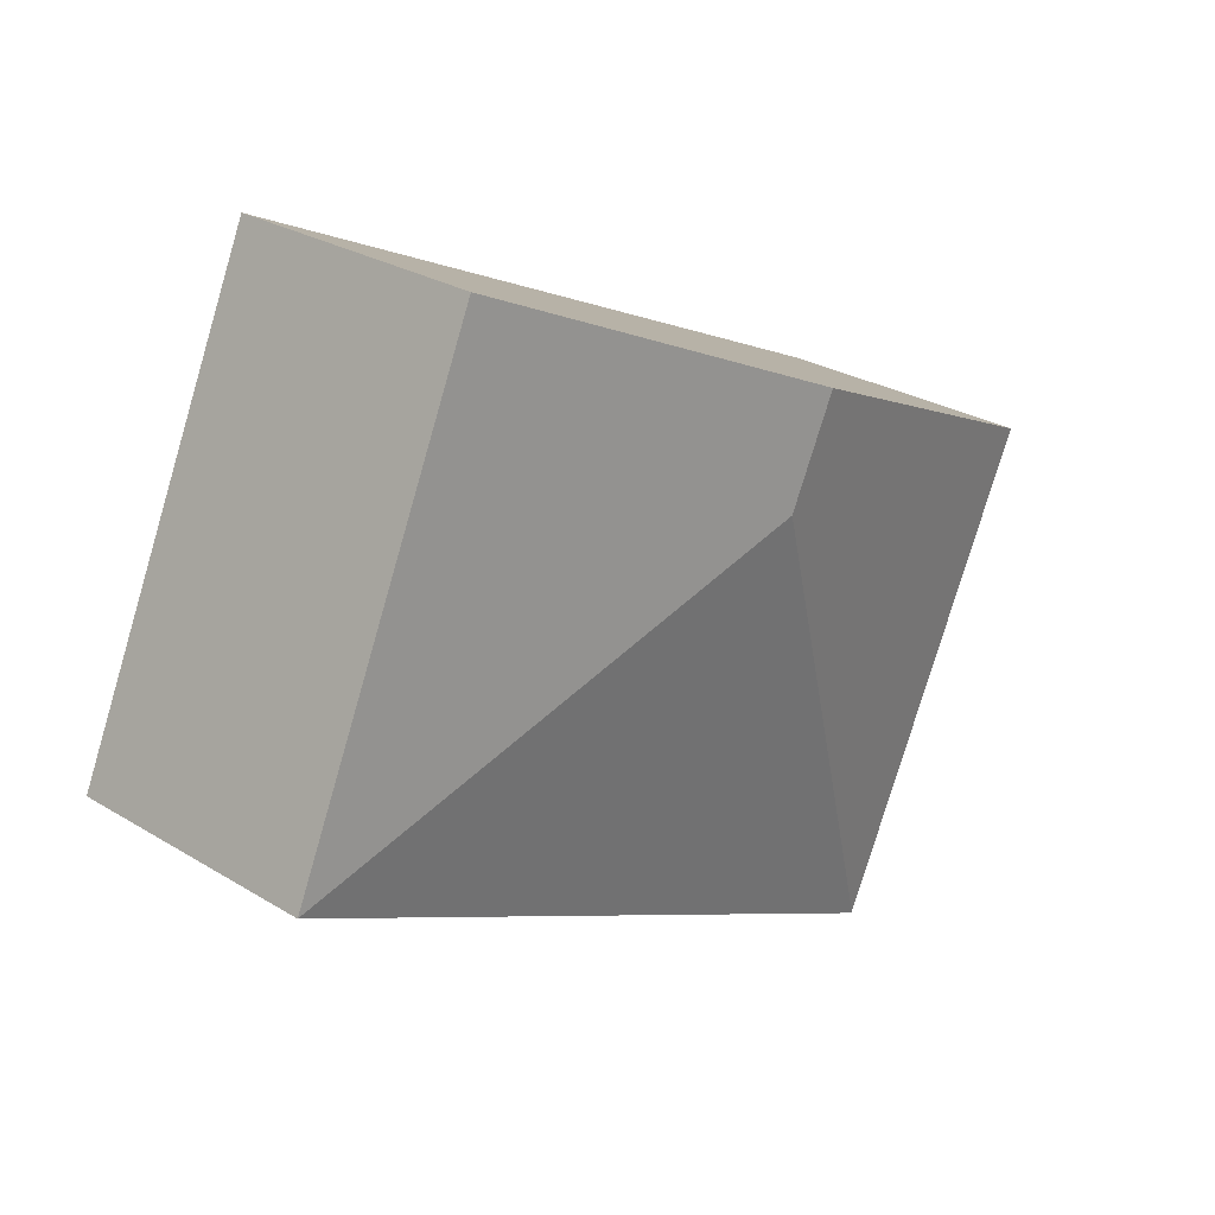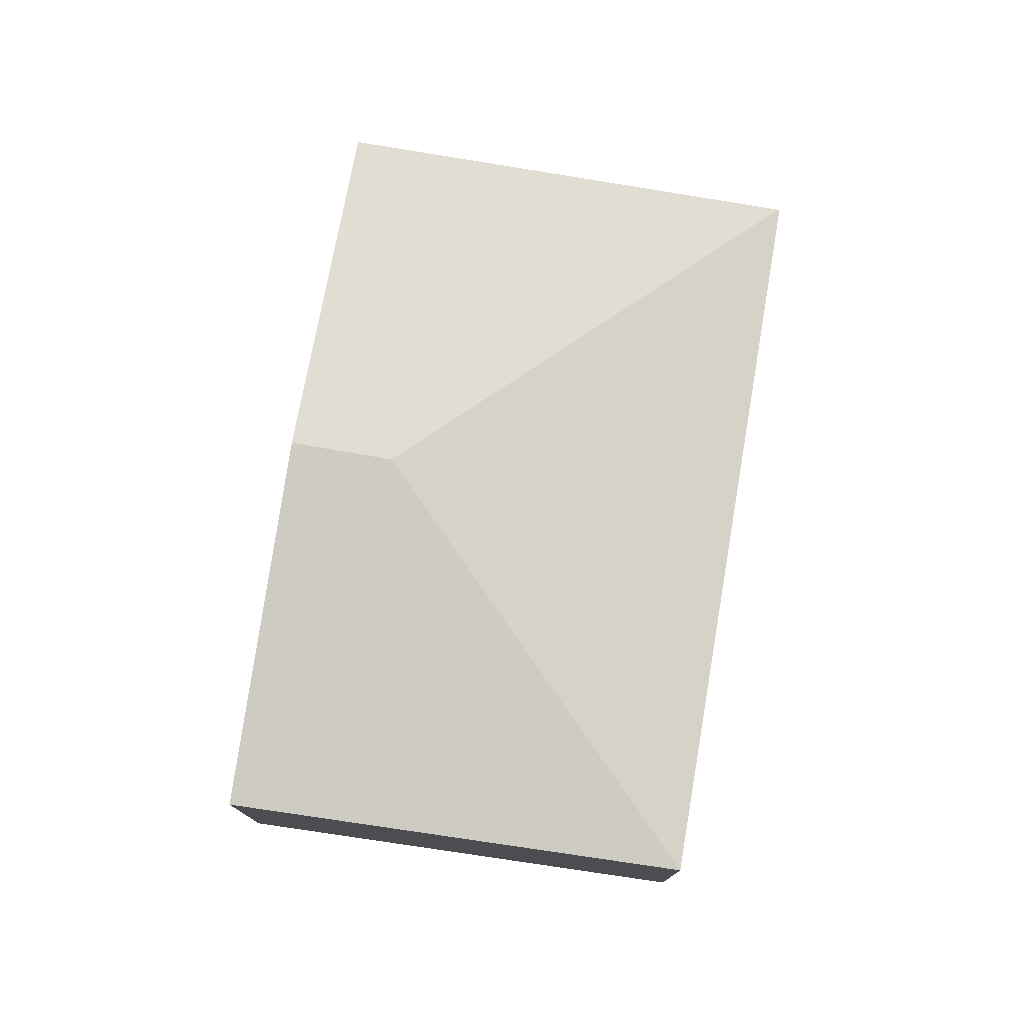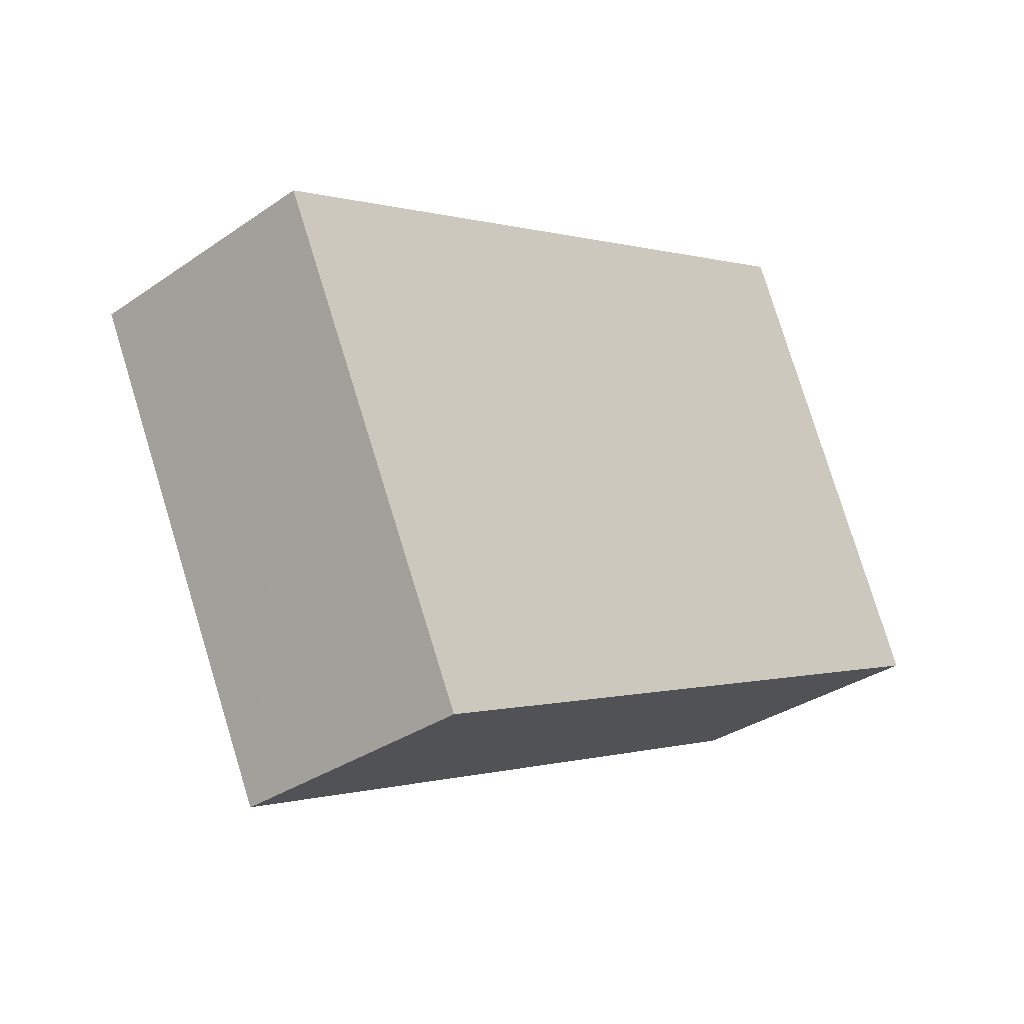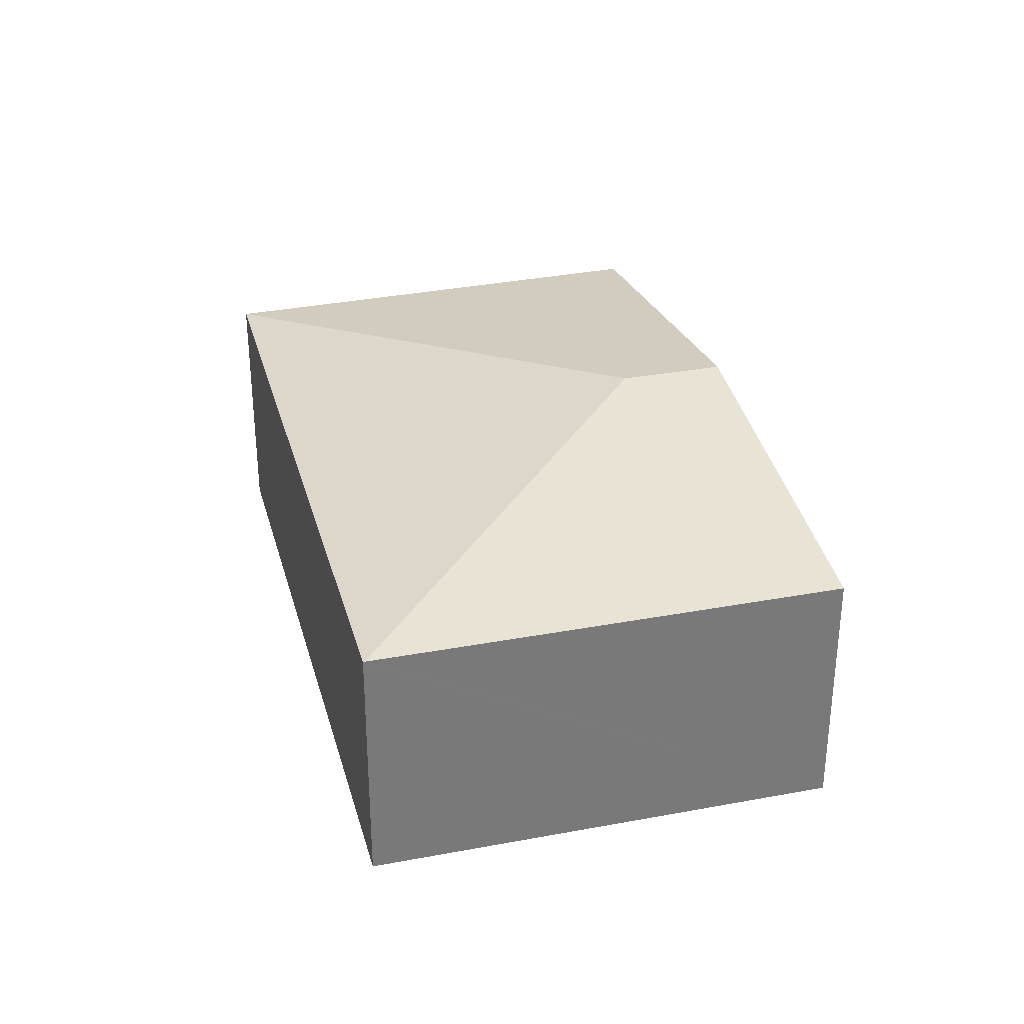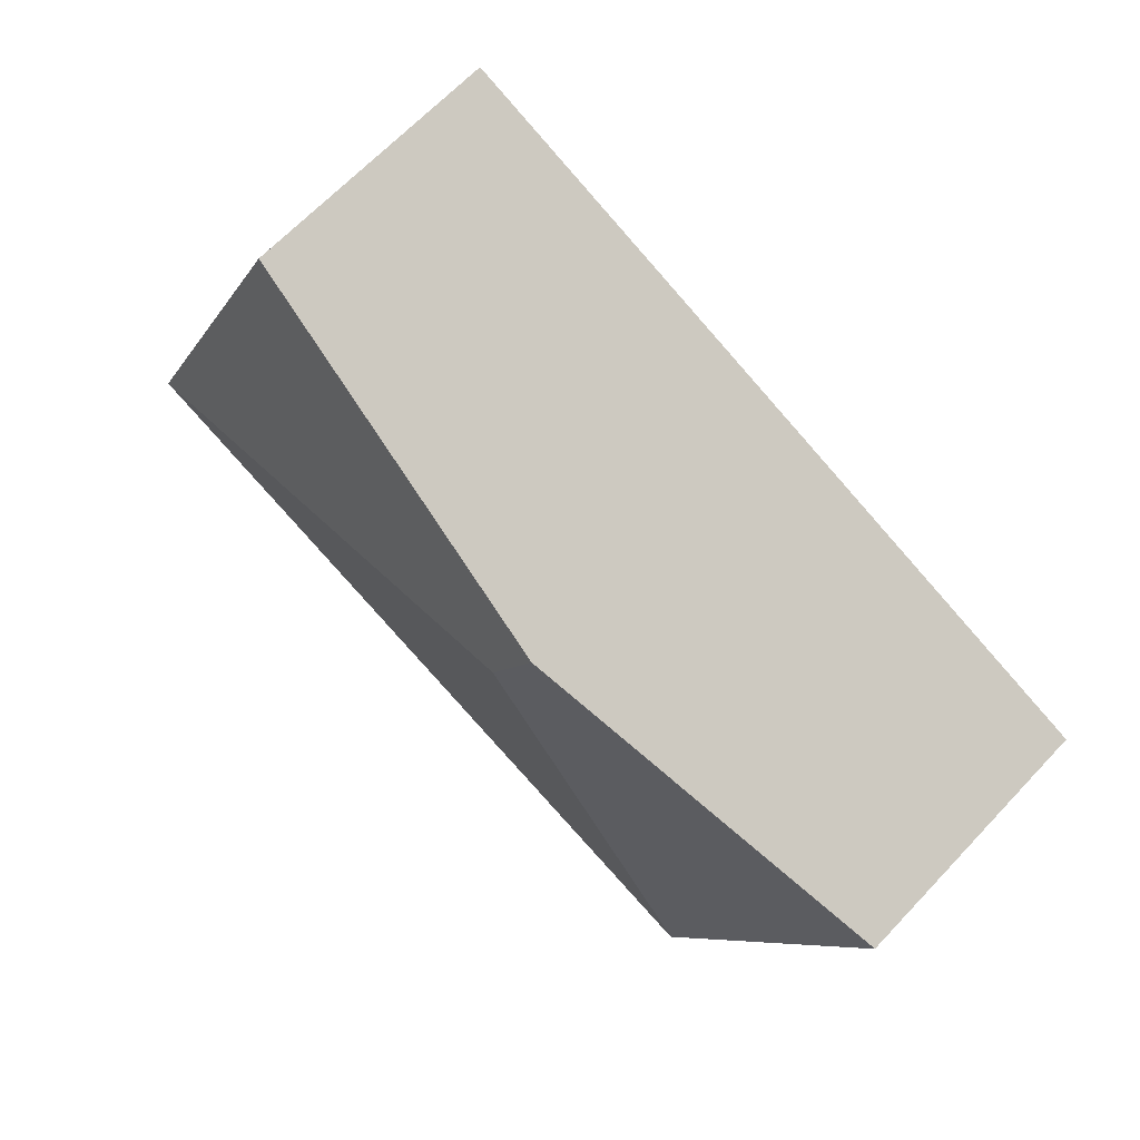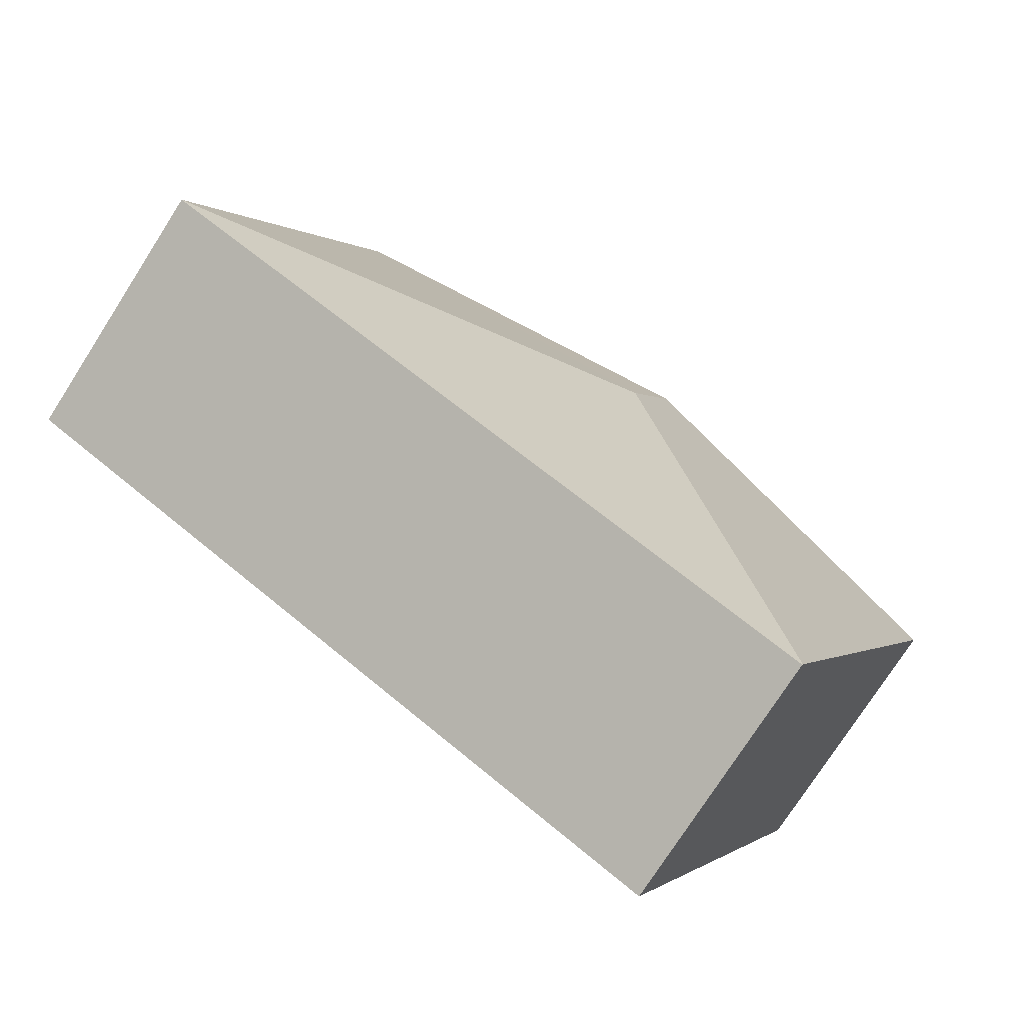
<metadata>
{"format":"obj","ext":"obj","renderer":"f3d","projection":"perspective","resolution":1024,"background":"white","views":[{"elev":27.1,"azim":133.3,"up":"+Z"},{"elev":76.9,"azim":74.3,"up":"+Y"},{"elev":-33.1,"azim":-46.5,"up":"+Z"},{"elev":32.3,"azim":-130.1,"up":"+Y"},{"elev":65.0,"azim":-136.9,"up":"+Z"},{"elev":-76.1,"azim":147.3,"up":"+Z"}]}
</metadata>
<code>
v  3.327 2.673 0.518
v  5.935 2.188 2.771
v  7.613 2.206 -1.01
v  2.923 2.673 1.365
v  1.791 2.202 -3.759
v  1.797 2.2 -3.772
v  0 2.202 1.348e-16
v  0 0 0
v  2.923 -8.358e-17 1.365
v  5.935 -1.697e-16 2.771
v  7.613 6.184e-17 -1.01
v  1.797 2.31e-16 -3.772
v  1.791 2.302e-16 -3.759
g defaultobject
f 1 2 3
f 2 1 4
f 5 3 6
f 3 5 1
f 4 5 7
f 5 4 1
f 8 4 7
f 4 8 9
f 4 9 2
f 2 9 10
f 2 11 3
f 11 2 10
f 11 6 3
f 6 11 12
f 5 8 7
f 8 5 6
f 8 6 13
f 13 6 12
f 9 11 10
f 11 9 8
f 11 8 13
f 11 13 12

</code>
